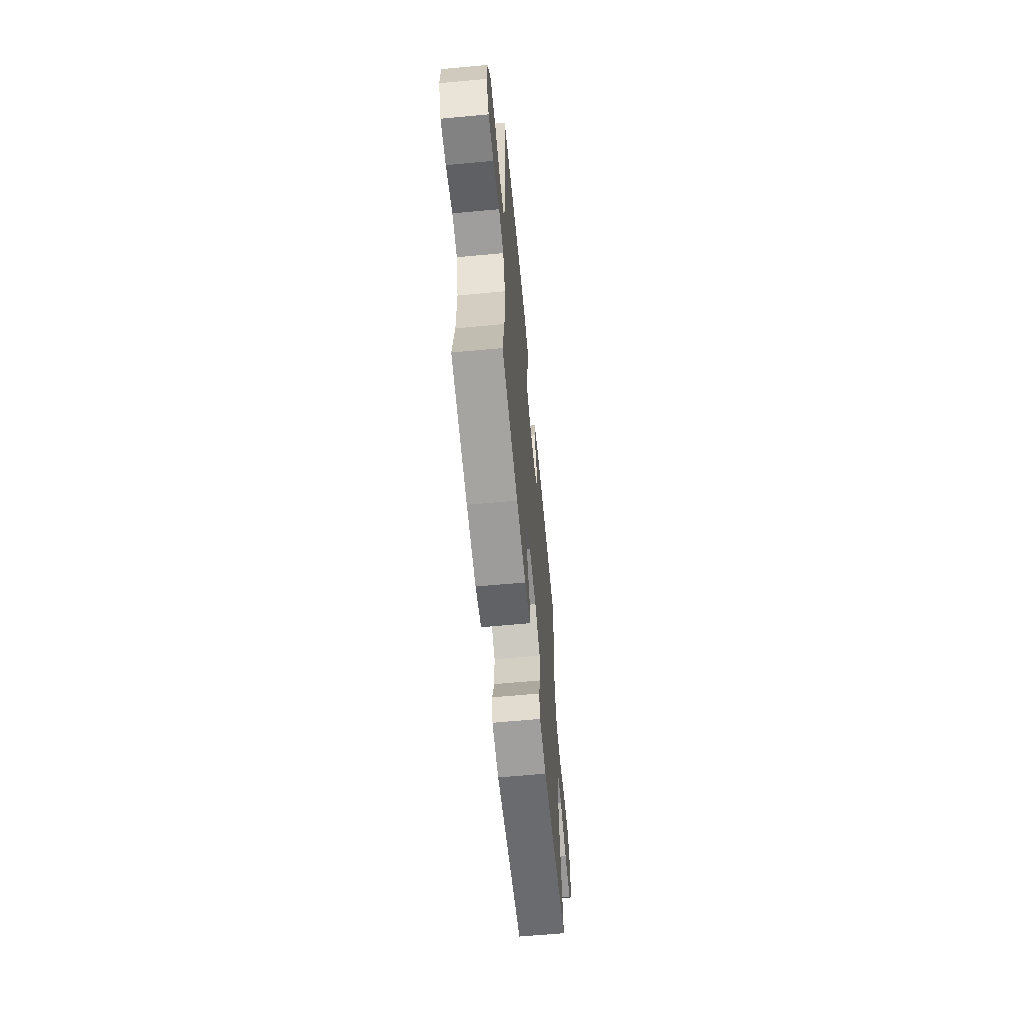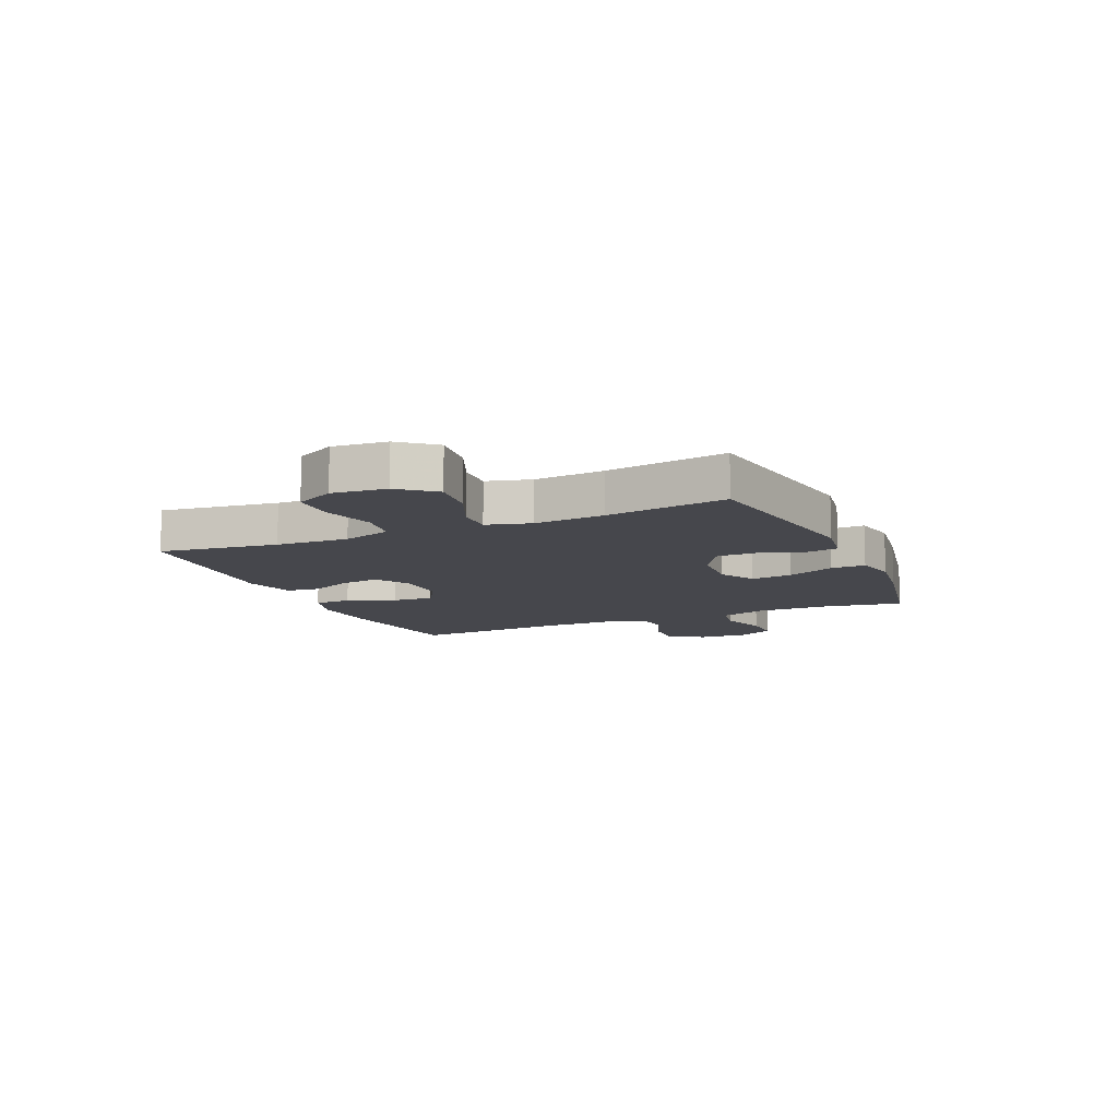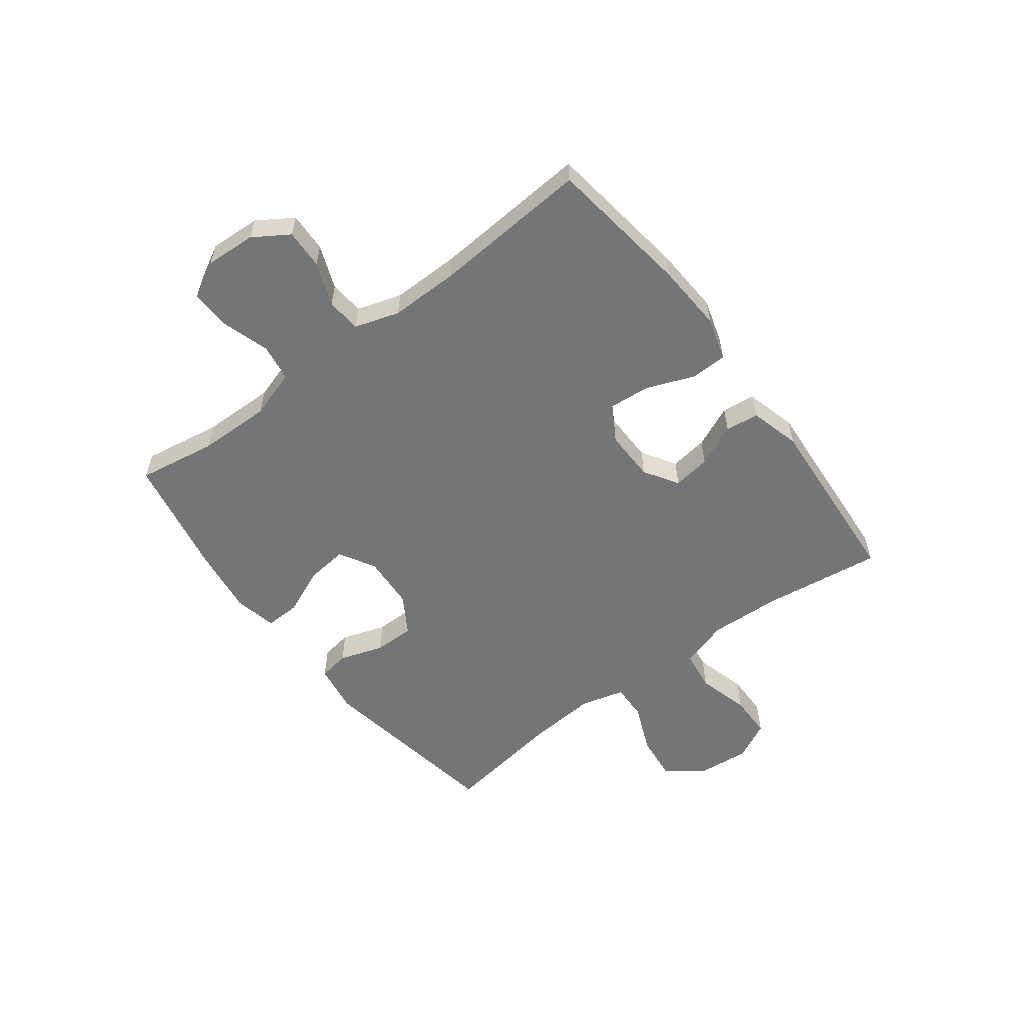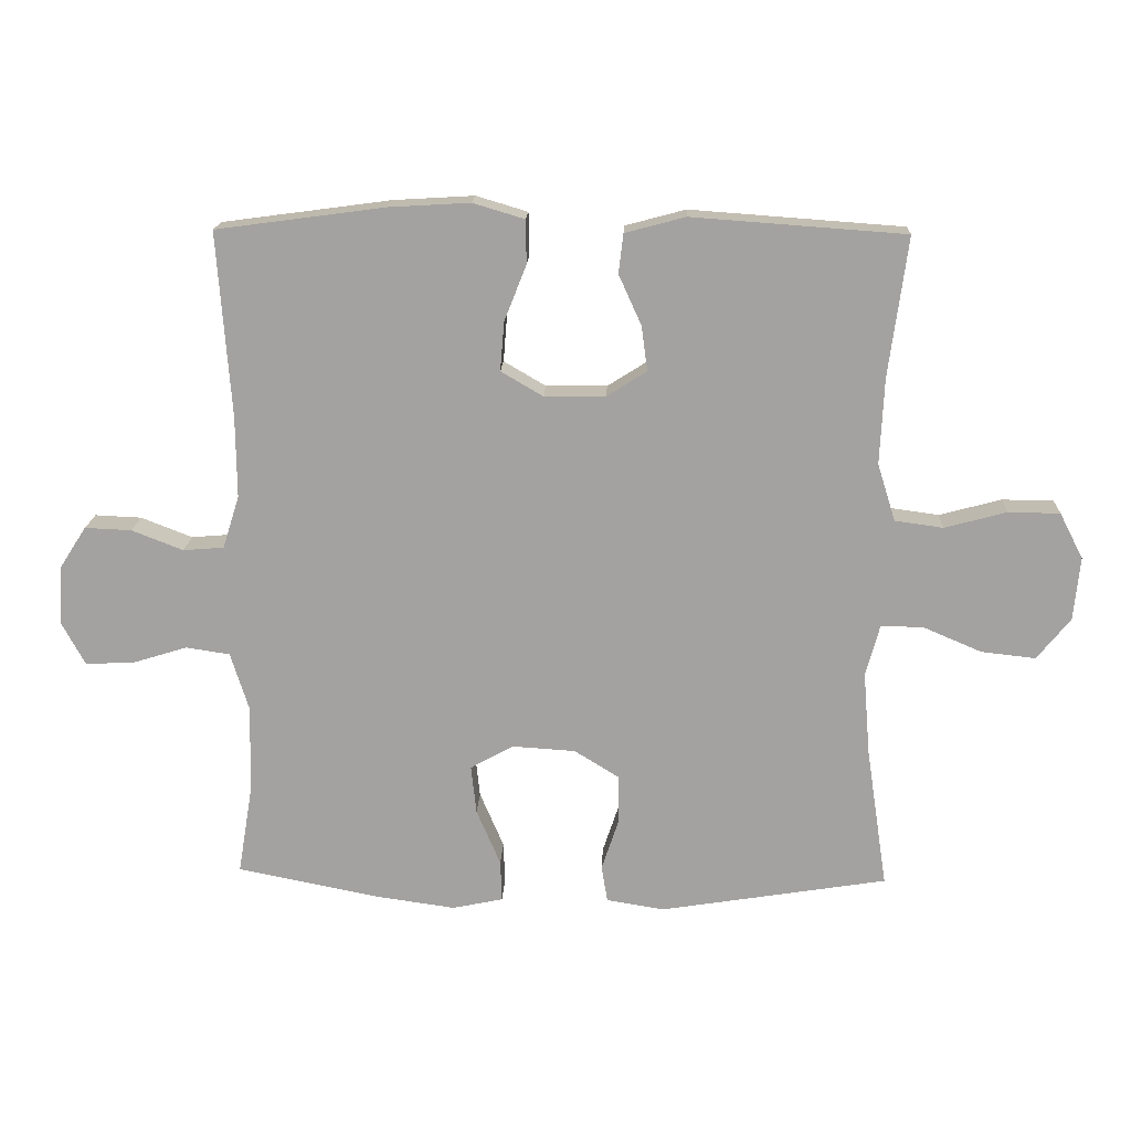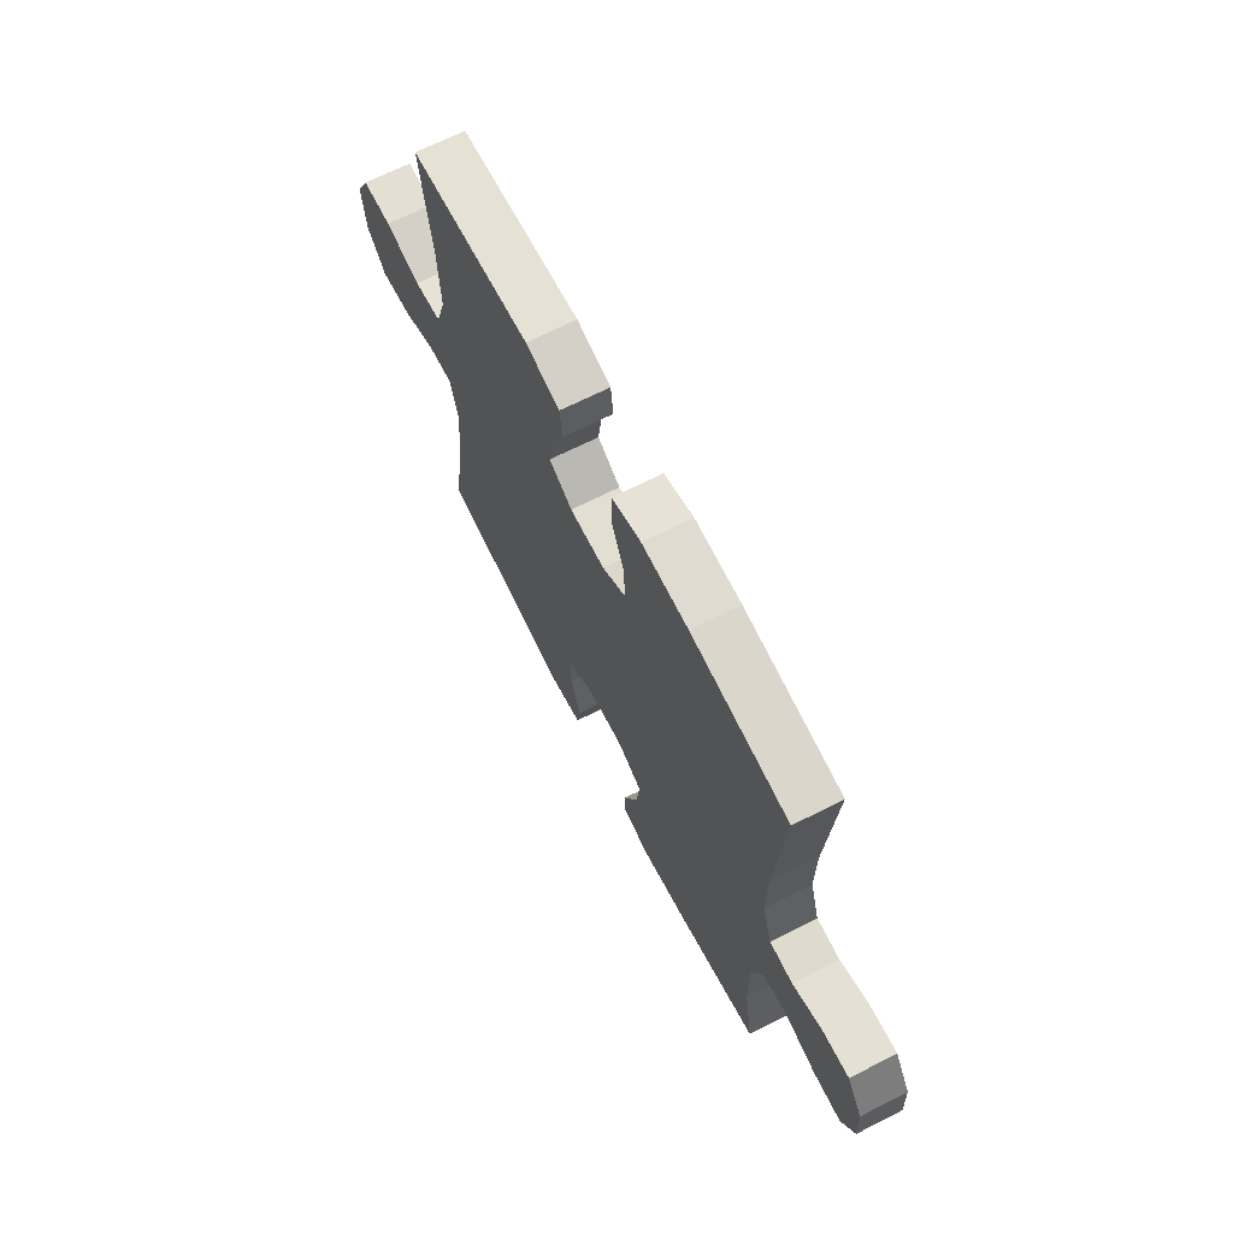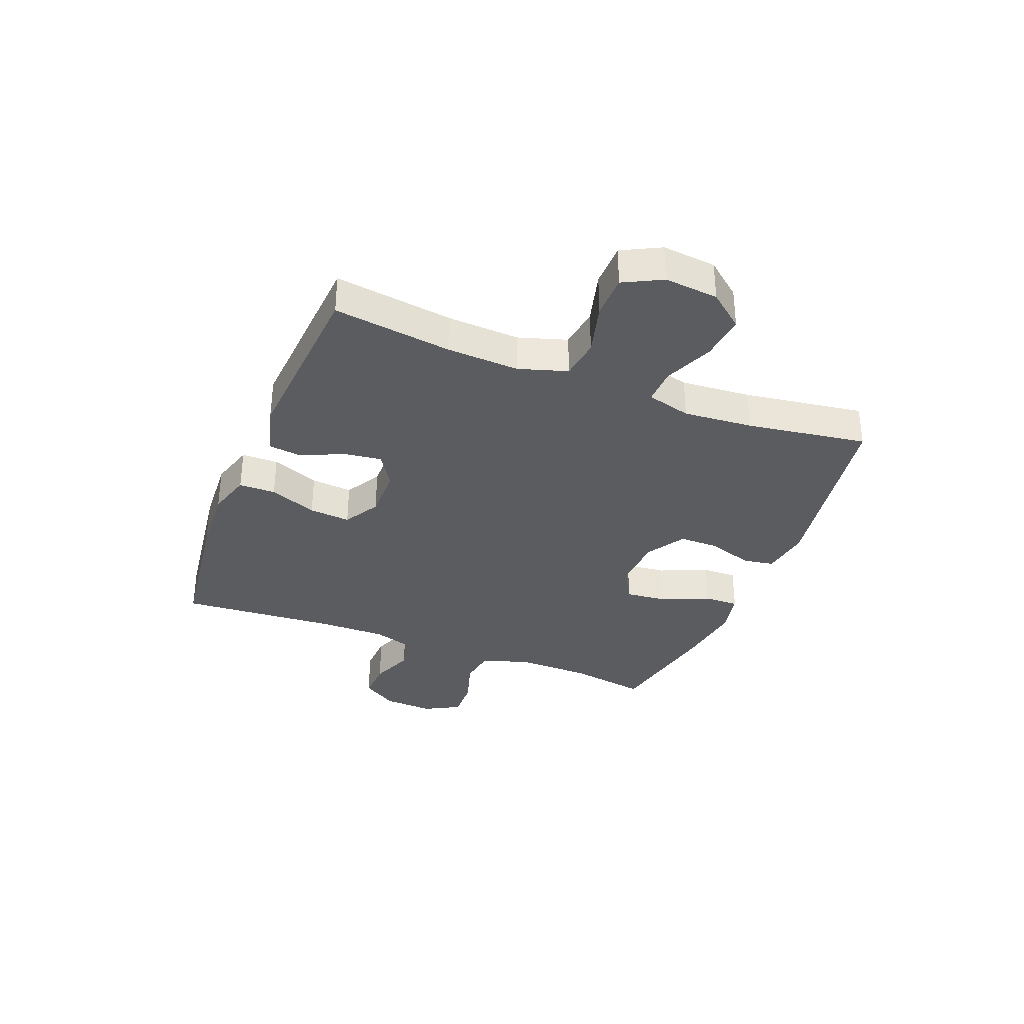
<metadata>
{"format":"obj","ext":"obj","renderer":"f3d","projection":"perspective","resolution":1024,"background":"white","views":[{"elev":-62.4,"azim":-84.6,"up":"+Z"},{"elev":-10.9,"azim":113.6,"up":"+Y"},{"elev":-56.4,"azim":-52.8,"up":"+Y"},{"elev":16.9,"azim":2.5,"up":"+Z"},{"elev":67.5,"azim":-116.9,"up":"+Z"},{"elev":-34.2,"azim":68.5,"up":"+Y"}]}
</metadata>
<code>
v -0.5 0.07 0.5
v -0.247 0.07 0.534
v -0.126 0.07 0.541
v -0.049 0.07 0.518
v -0.048 0.07 0.453
v -0.081 0.07 0.369
v -0.087 0.07 0.296
v -0.024 0.07 0.259
v 0.067 0.07 0.26
v 0.127 0.07 0.298
v 0.118 0.07 0.365
v 0.084 0.07 0.44
v 0.091 0.07 0.499
v 0.181 0.07 0.523
v 0.5 0.07 0.5
v 0.472 0.07 0.291
v 0.466 0.07 0.163
v 0.493 0.07 0.077
v 0.565 0.07 0.067
v 0.658 0.07 0.092
v 0.735 0.07 0.091
v 0.77 0.07 0.023
v 0.761 0.07 -0.072
v 0.711 0.07 -0.134
v 0.63 0.07 -0.125
v 0.543 0.07 -0.088
v 0.479 0.07 -0.086
v 0.458 0.07 -0.164
v 0.468 0.07 -0.287
v 0.5 0.07 -0.5
v 0.16 0.07 -0.555
v 0.073 0.07 -0.541
v 0.064 0.07 -0.486
v 0.09 0.07 -0.408
v 0.09 0.07 -0.336
v 0.022 0.07 -0.294
v -0.073 0.07 -0.288
v -0.137 0.07 -0.324
v -0.129 0.07 -0.397
v -0.093 0.07 -0.481
v -0.091 0.07 -0.543
v -0.167 0.07 -0.559
v -0.288 0.07 -0.542
v -0.5 0.07 -0.5
v -0.477 0.07 -0.361
v -0.475 0.07 -0.232
v -0.502 0.07 -0.146
v -0.568 0.07 -0.136
v -0.652 0.07 -0.162
v -0.723 0.07 -0.164
v -0.757 0.07 -0.101
v -0.752 0.07 -0.011
v -0.712 0.07 0.051
v -0.642 0.07 0.048
v -0.565 0.07 0.018
v -0.504 0.07 0.023
v -0.479 0.07 0.102
v -0.48 0.07 0.223
v -0.5 0 0.5
v -0.247 0 0.534
v -0.126 0 0.541
v -0.049 0 0.518
v -0.048 0 0.453
v -0.081 0 0.369
v -0.087 0 0.296
v -0.024 0 0.259
v 0.067 0 0.26
v 0.127 0 0.298
v 0.118 0 0.365
v 0.084 0 0.44
v 0.091 0 0.499
v 0.181 0 0.523
v 0.5 0 0.5
v 0.472 0 0.291
v 0.466 0 0.163
v 0.493 0 0.077
v 0.565 0 0.067
v 0.658 0 0.092
v 0.735 0 0.091
v 0.77 0 0.023
v 0.761 0 -0.072
v 0.711 0 -0.134
v 0.63 0 -0.125
v 0.543 0 -0.088
v 0.479 0 -0.086
v 0.458 0 -0.164
v 0.468 0 -0.287
v 0.5 0 -0.5
v 0.16 0 -0.555
v 0.073 0 -0.541
v 0.064 0 -0.486
v 0.09 0 -0.408
v 0.09 0 -0.336
v 0.022 0 -0.294
v -0.073 0 -0.288
v -0.137 0 -0.324
v -0.129 0 -0.397
v -0.093 0 -0.481
v -0.091 0 -0.543
v -0.167 0 -0.559
v -0.288 0 -0.542
v -0.5 0 -0.5
v -0.477 0 -0.361
v -0.475 0 -0.232
v -0.502 0 -0.146
v -0.568 0 -0.136
v -0.652 0 -0.162
v -0.723 0 -0.164
v -0.757 0 -0.101
v -0.752 0 -0.011
v -0.712 0 0.051
v -0.642 0 0.048
v -0.565 0 0.018
v -0.504 0 0.023
v -0.479 0 0.102
v -0.48 0 0.223
f 53 54 55
f 52 53 55
f 51 52 55
f 50 51 55
f 49 50 55
f 48 49 55
f 47 48 55 56
f 46 47 56 57
f 43 44 45
f 42 43 45
f 41 42 45
f 40 41 45
f 39 40 45
f 38 39 45 46
f 46 57 58
f 38 46 58
f 37 38 58
f 32 33 34
f 31 32 34
f 30 31 34
f 29 30 34
f 28 29 34 35
f 27 28 35 36
f 24 25 26
f 23 24 26
f 22 23 26
f 21 22 26
f 20 21 26
f 19 20 26
f 18 19 26 27
f 36 37 58
f 27 36 58
f 18 27 58
f 17 18 58
f 14 15 16
f 13 14 16
f 12 13 16
f 11 12 16
f 4 5 6
f 3 4 6
f 2 3 6
f 1 2 6
f 58 1 6
f 58 6 7
f 10 11 16 17
f 9 10 17
f 8 9 17 58
f 7 8 58
f 113 112 111
f 113 111 110
f 113 110 109
f 113 109 108
f 113 108 107
f 113 107 106
f 114 113 106 105
f 115 114 105 104
f 103 102 101
f 103 101 100
f 103 100 99
f 103 99 98
f 103 98 97
f 104 103 97 96
f 116 115 104
f 116 104 96
f 116 96 95
f 92 91 90
f 92 90 89
f 92 89 88
f 92 88 87
f 93 92 87 86
f 94 93 86 85
f 84 83 82
f 84 82 81
f 84 81 80
f 84 80 79
f 84 79 78
f 84 78 77
f 85 84 77 76
f 116 95 94
f 116 94 85
f 116 85 76
f 116 76 75
f 74 73 72
f 74 72 71
f 74 71 70
f 74 70 69
f 64 63 62
f 64 62 61
f 64 61 60
f 64 60 59
f 64 59 116
f 65 64 116
f 75 74 69 68
f 75 68 67
f 116 75 67 66
f 116 66 65
f 1 59 60 2
f 2 60 61 3
f 3 61 62 4
f 4 62 63 5
f 5 63 64 6
f 6 64 65 7
f 7 65 66 8
f 8 66 67 9
f 9 67 68 10
f 10 68 69 11
f 11 69 70 12
f 12 70 71 13
f 13 71 72 14
f 14 72 73 15
f 15 73 74 16
f 16 74 75 17
f 17 75 76 18
f 18 76 77 19
f 19 77 78 20
f 20 78 79 21
f 21 79 80 22
f 22 80 81 23
f 23 81 82 24
f 24 82 83 25
f 25 83 84 26
f 26 84 85 27
f 27 85 86 28
f 28 86 87 29
f 29 87 88 30
f 30 88 89 31
f 31 89 90 32
f 32 90 91 33
f 33 91 92 34
f 34 92 93 35
f 35 93 94 36
f 36 94 95 37
f 37 95 96 38
f 38 96 97 39
f 39 97 98 40
f 40 98 99 41
f 41 99 100 42
f 42 100 101 43
f 43 101 102 44
f 44 102 103 45
f 45 103 104 46
f 46 104 105 47
f 47 105 106 48
f 48 106 107 49
f 49 107 108 50
f 50 108 109 51
f 51 109 110 52
f 52 110 111 53
f 53 111 112 54
f 54 112 113 55
f 55 113 114 56
f 56 114 115 57
f 57 115 116 58
f 58 116 59 1

</code>
